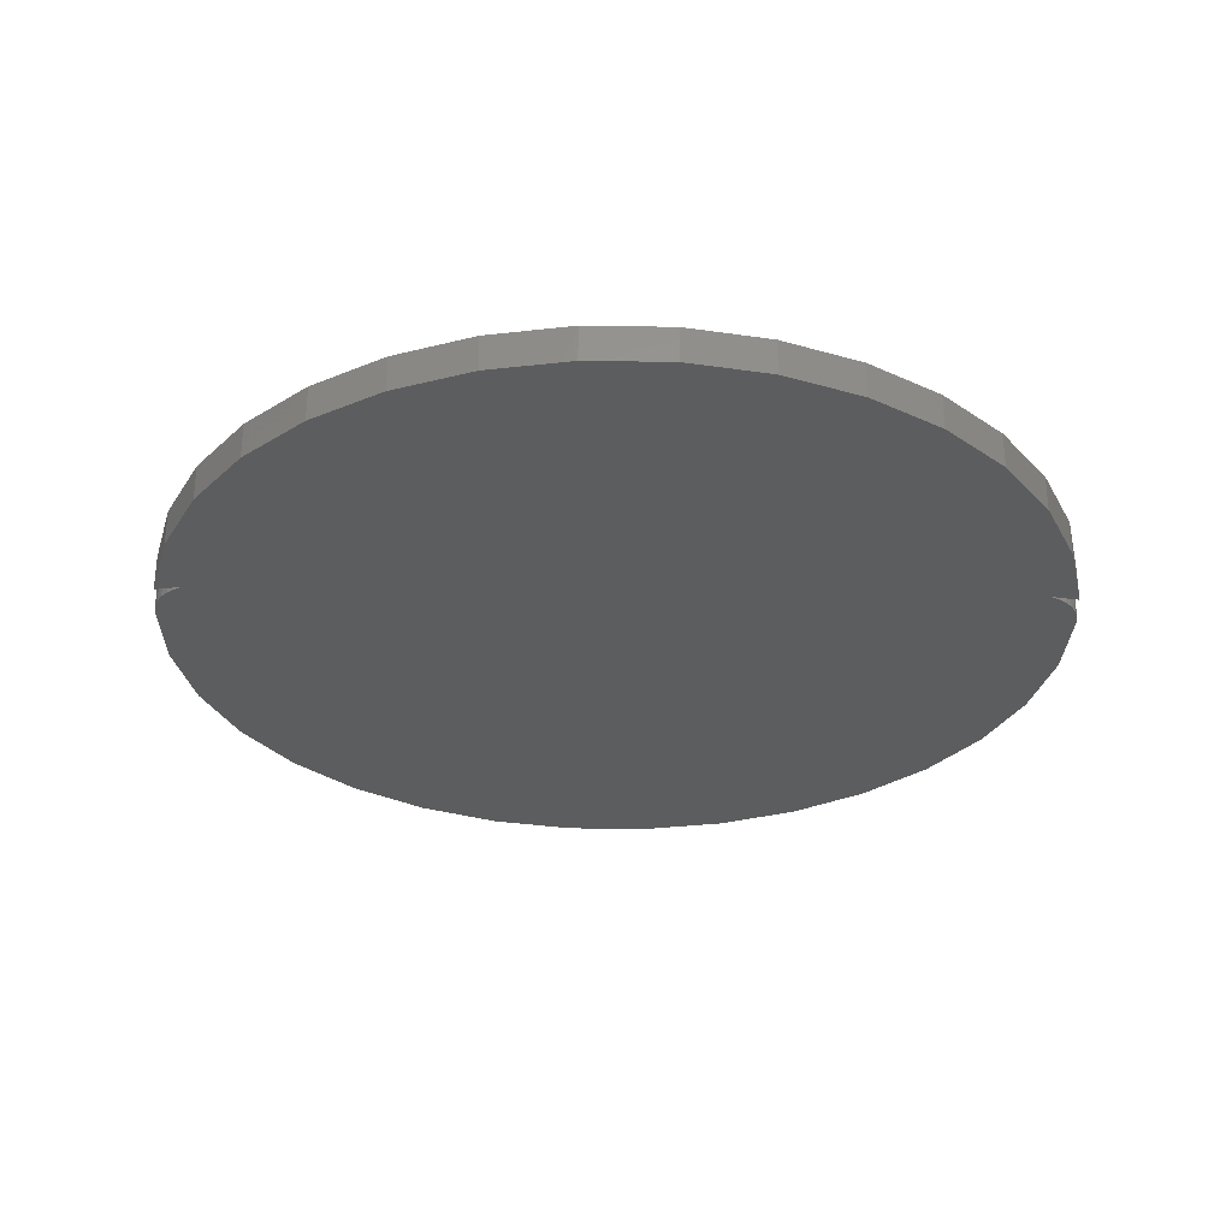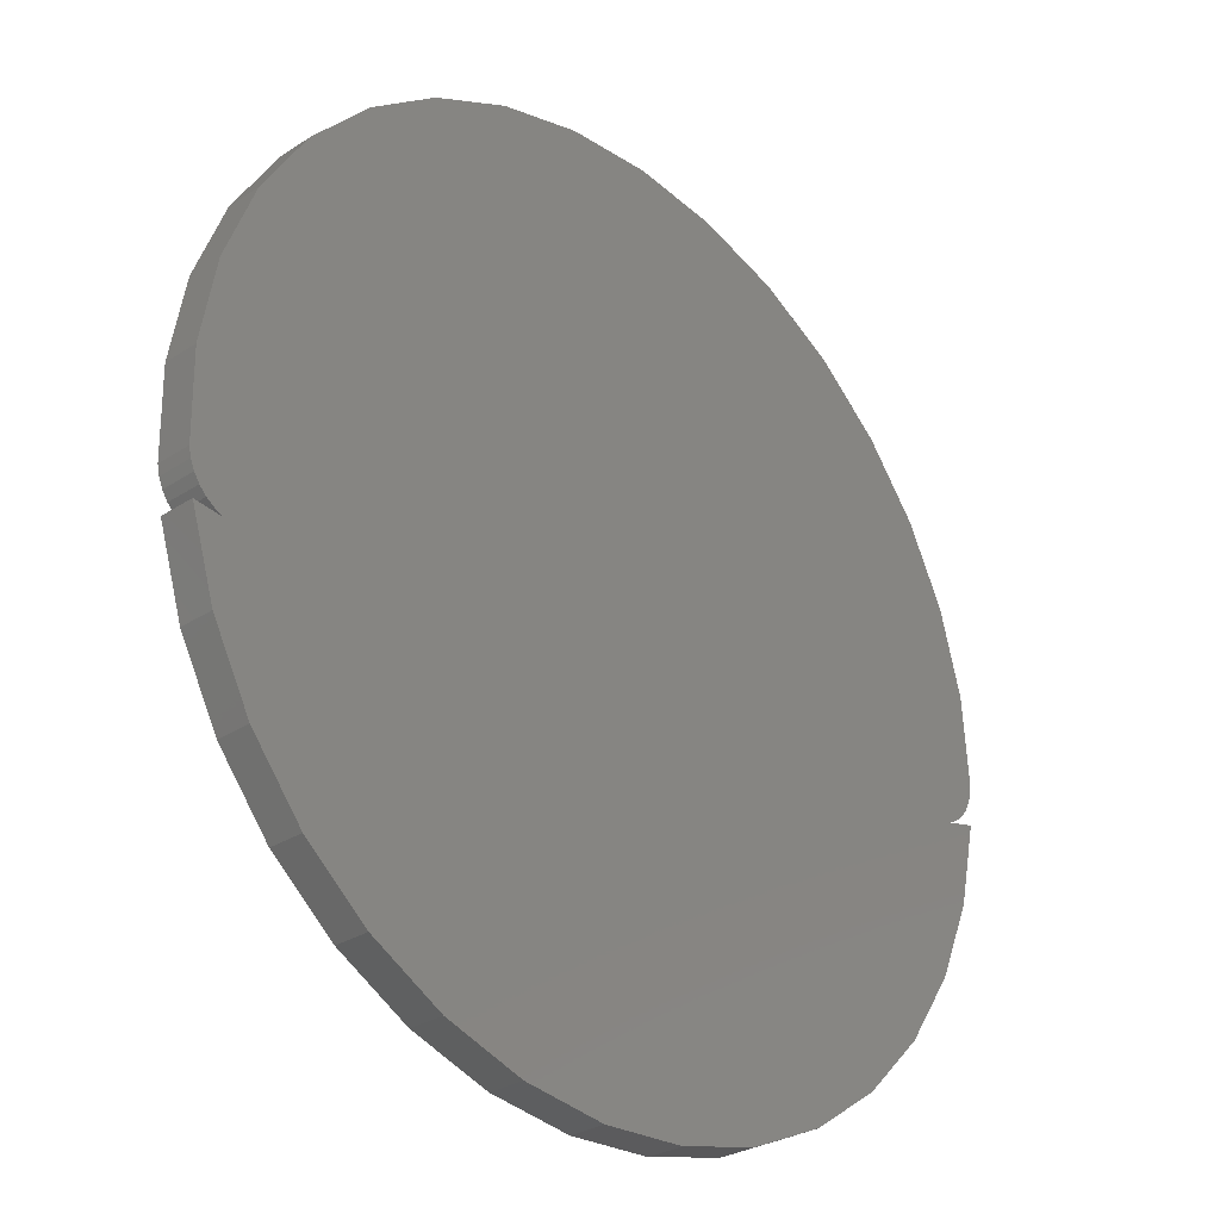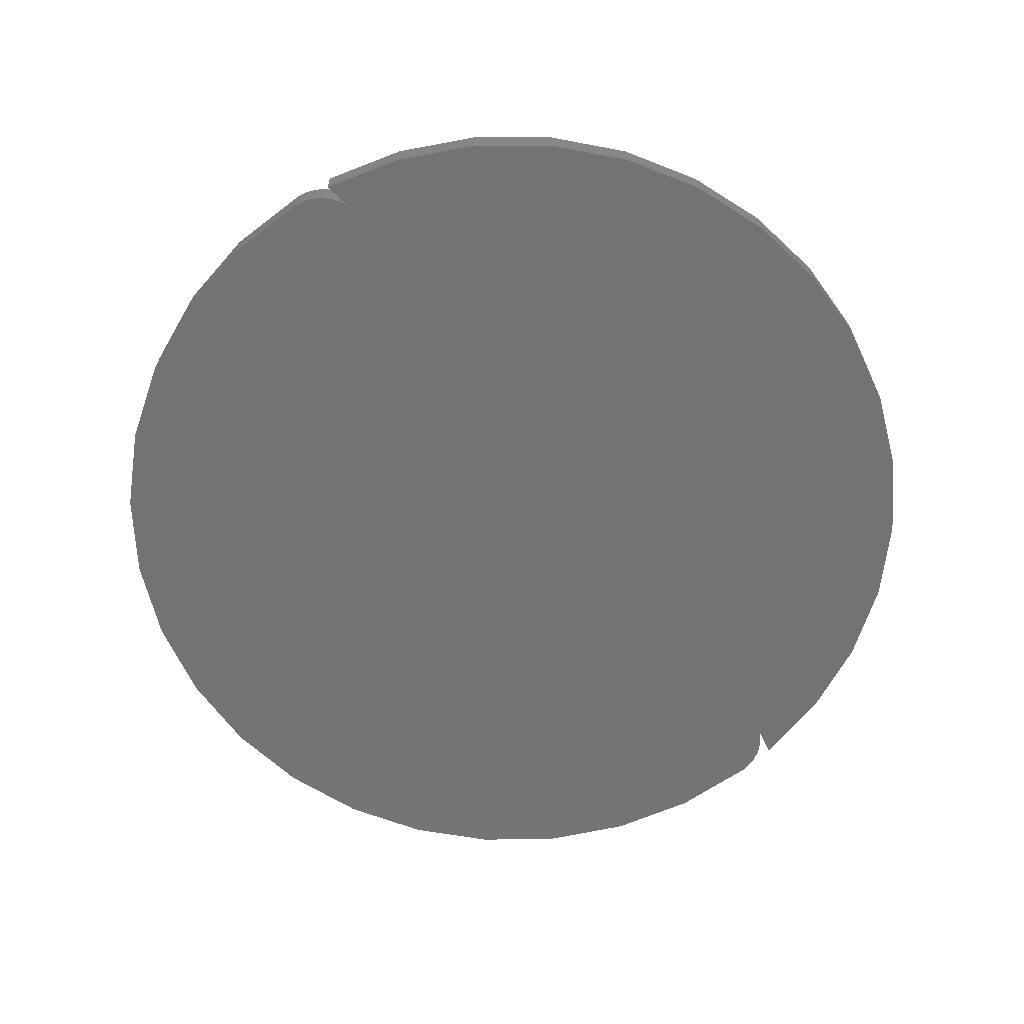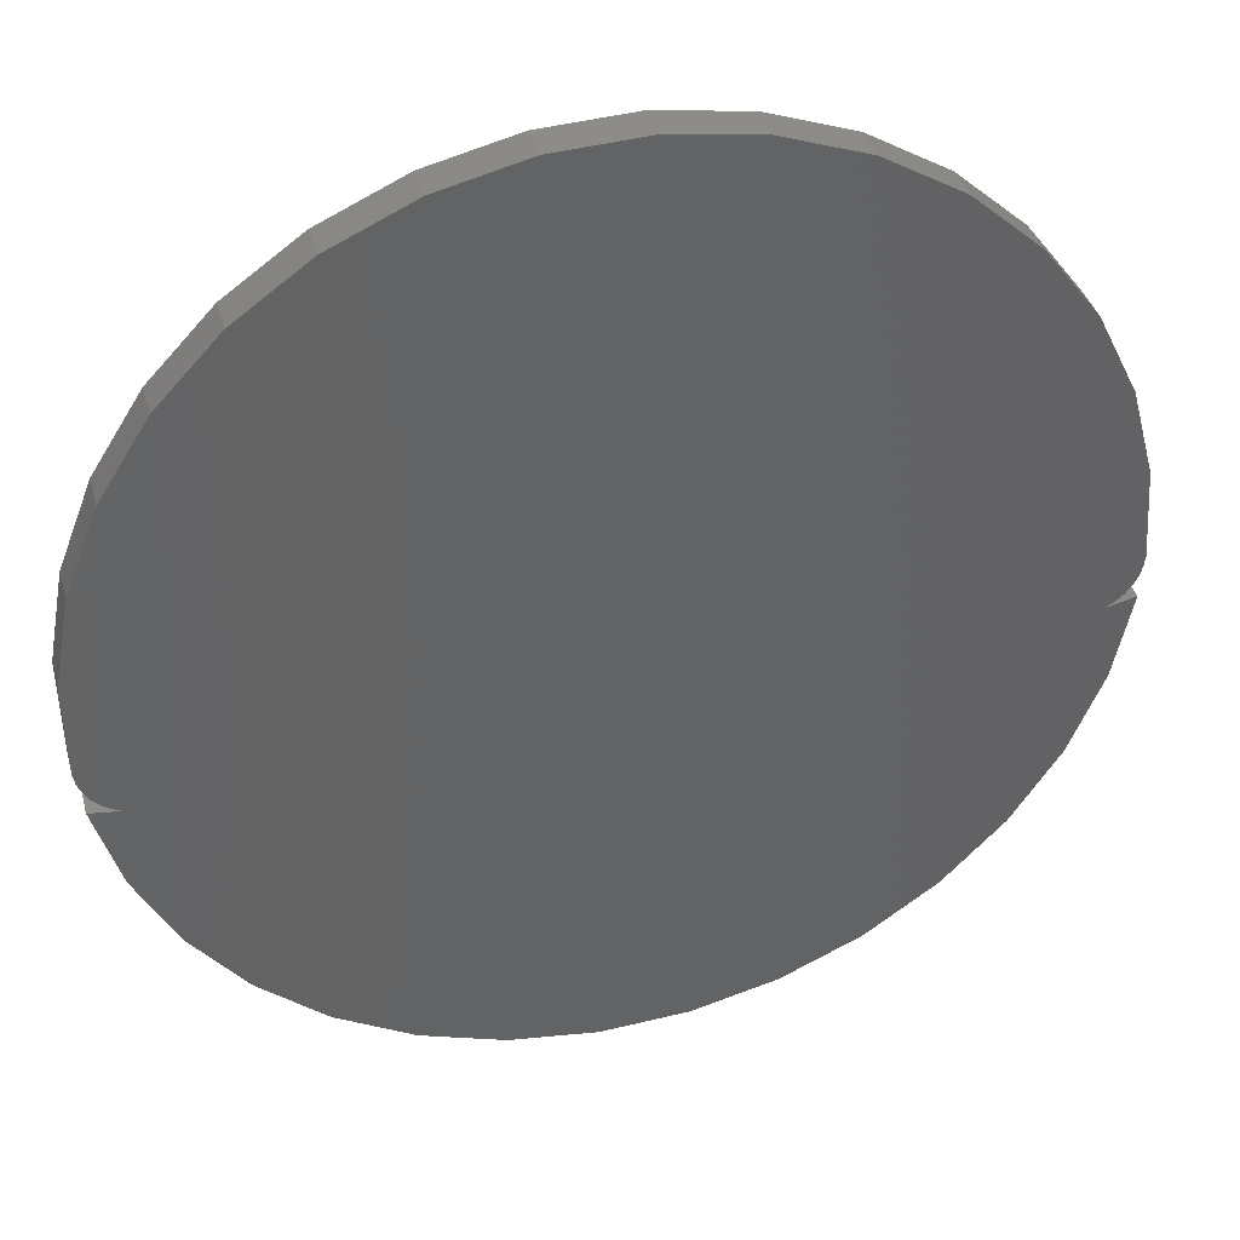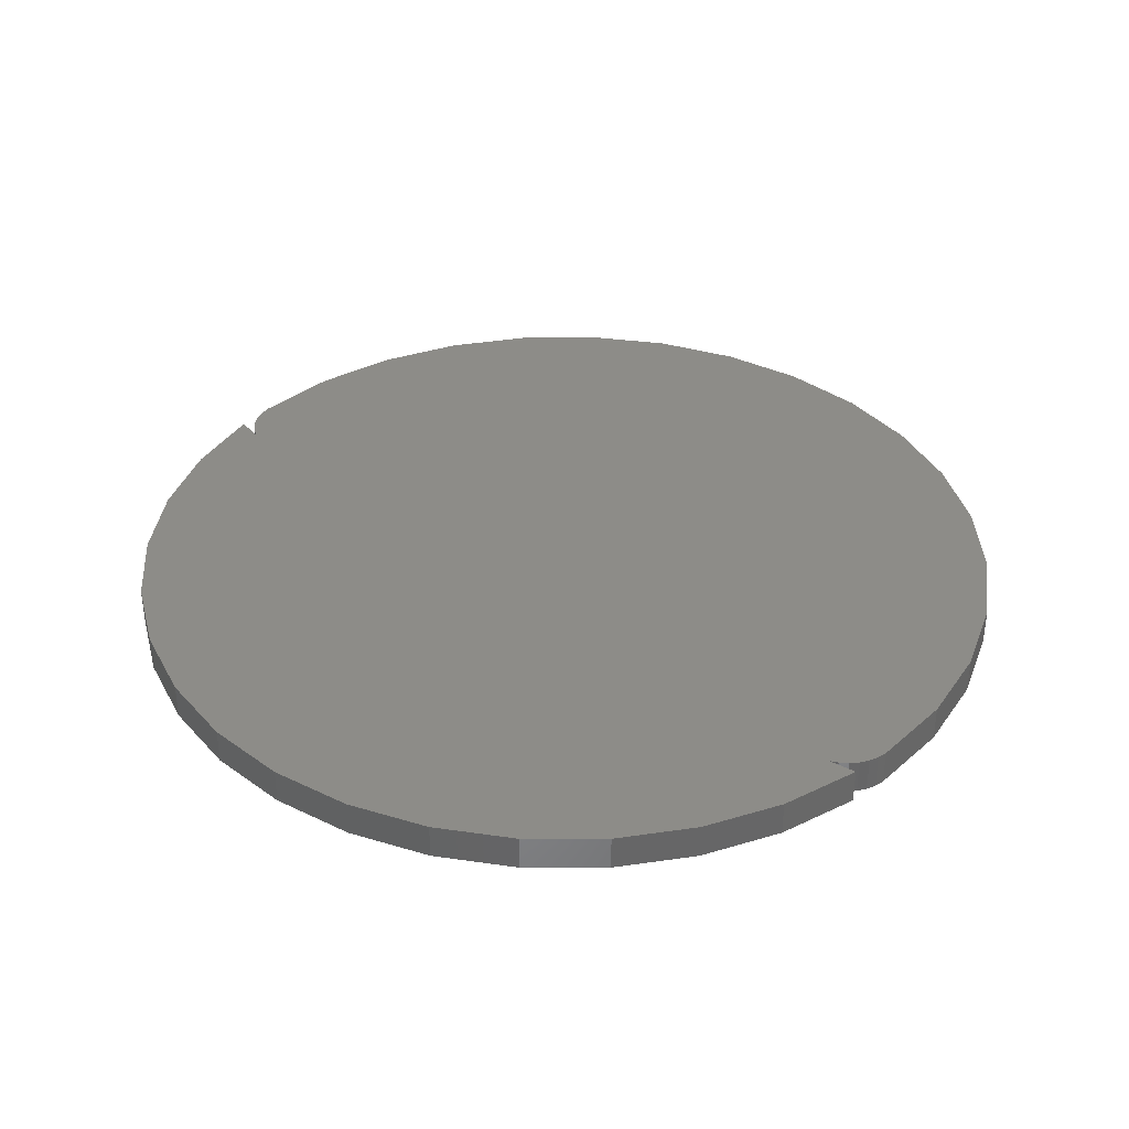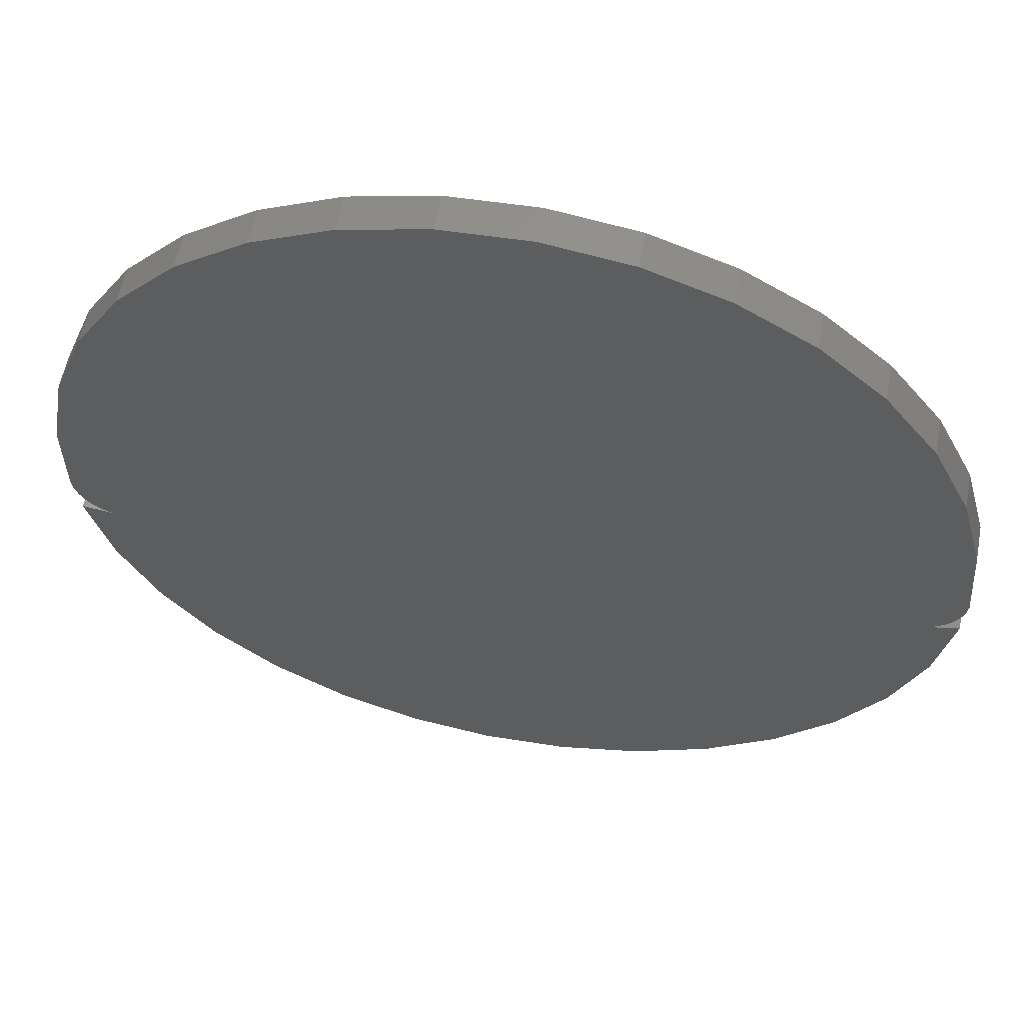
<metadata>
{"format":"stl","ext":"stl","renderer":"f3d","projection":"perspective","resolution":1024,"background":"white","views":[{"elev":-30.4,"azim":176.3,"up":"+Y"},{"elev":-28.8,"azim":-45.7,"up":"+Z"},{"elev":-65.5,"azim":123.6,"up":"+Y"},{"elev":38.4,"azim":-15.1,"up":"+Z"},{"elev":36.3,"azim":-139.3,"up":"+Y"},{"elev":57.7,"azim":10.7,"up":"+Z"}]}
</metadata>
<code>
# stl→obj: 96 verts, 188 faces
v -0.3581 -0.01562 0.3465
v -0.7454 -0.01562 0.3675
v -0.3586 -0.01562 0.3422
v -0.5046 -0.01562 0.5395
v -0.5416 -0.01562 0.5451
v -0.5789 -0.01562 0.5435
v -0.6152 -0.01562 0.5349
v -0.7296 -0.01562 0.3107
v -0.7316 -0.01562 0.2776
v -0.367 -0.01562 0.293
v -0.5982 -0.01562 0.1629
v -0.5622 -0.01562 0.1576
v -0.5257 -0.01562 0.1591
v -0.7422 -0.01562 0.3125
v -0.745 -0.01562 0.3302
v -0.7441 -0.01562 0.326
v -0.368 -0.01562 0.328
v -0.3647 -0.01562 0.3308
v -0.362 -0.01562 0.3342
v -0.3599 -0.01562 0.338
v -0.3718 -0.01562 0.3258
v -0.7424 -0.01562 0.3219
v -0.7401 -0.01562 0.3183
v -0.7371 -0.01562 0.3151
v -0.7335 -0.01562 0.3126
v -0.3594 -0.01562 0.3286
v -0.4695 -0.01562 0.5269
v -0.6491 -0.01562 0.5194
v -0.4374 -0.01562 0.5079
v -0.6795 -0.01562 0.4977
v -0.4095 -0.01562 0.483
v -0.7052 -0.01562 0.4706
v -0.387 -0.01562 0.4533
v -0.7252 -0.01562 0.439
v -0.3705 -0.01562 0.4198
v -0.7388 -0.01562 0.4043
v -0.3608 -0.01562 0.3837
v -0.3812 -0.01562 0.2594
v -0.7146 -0.01562 0.2454
v -0.4014 -0.01562 0.2291
v -0.6919 -0.01562 0.2168
v -0.427 -0.01562 0.203
v -0.6643 -0.01562 0.193
v -0.4569 -0.01562 0.1822
v -0.6327 -0.01562 0.1748
v -0.4902 -0.01562 0.1674
v -0.3586 4.423e-17 0.3422
v -0.7454 2.85e-18 0.3675
v -0.3581 4.469e-17 0.3465
v -0.5789 3.111e-17 0.5435
v -0.5416 3.534e-17 0.5451
v -0.5046 3.913e-17 0.5395
v -0.6152 2.66e-17 0.5349
v -0.367 4.072e-17 0.293
v -0.7316 -6.011e-19 0.2776
v -0.7296 1.299e-18 0.3107
v -0.5257 1.567e-17 0.1591
v -0.5622 1.154e-17 0.1576
v -0.5982 7.832e-18 0.1629
v -0.7422 2.282e-20 0.3125
v -0.745 8.308e-19 0.3302
v -0.3599 4.386e-17 0.338
v -0.362 4.342e-17 0.3342
v -0.3647 4.293e-17 0.3308
v -0.368 4.24e-17 0.328
v -0.7441 5.357e-19 0.326
v -0.3718 4.186e-17 0.3258
v -0.3594 4.342e-17 0.3286
v -0.7335 9.636e-19 0.3126
v -0.7371 7.127e-19 0.3151
v -0.7401 5.547e-19 0.3183
v -0.7424 4.95e-19 0.3219
v -0.3608 4.646e-17 0.3837
v -0.7388 5.63e-18 0.4043
v -0.3705 4.738e-17 0.4198
v -0.7252 9.069e-18 0.439
v -0.387 4.741e-17 0.4533
v -0.7052 1.304e-17 0.4706
v -0.4095 4.655e-17 0.483
v -0.6795 1.739e-17 0.4977
v -0.4374 4.484e-17 0.5079
v -0.6491 2.197e-17 0.5194
v -0.4695 4.233e-17 0.5269
v -0.4902 2.007e-17 0.1674
v -0.6327 4.672e-18 0.1748
v -0.4569 2.459e-17 0.1822
v -0.6643 2.175e-18 0.193
v -0.427 2.907e-17 0.203
v -0.6919 4.266e-19 0.2168
v -0.4014 3.335e-17 0.2291
v -0.7146 -5.096e-19 0.2454
v -0.3812 3.728e-17 0.2594
v -0.3759 4.135e-17 0.3243
v -0.3759 -0.01562 0.3243
v -0.7254 1.729e-18 0.3096
v -0.7254 -0.01562 0.3096
f 1 2 3
f 4 5 6
f 6 7 4
f 8 9 10
f 11 12 13
f 14 9 8
f 15 16 17
f 15 17 18
f 15 18 19
f 15 19 20
f 15 20 3
f 15 3 2
f 21 17 16
f 21 16 22
f 21 22 23
f 21 23 24
f 21 24 25
f 21 25 8
f 21 8 10
f 21 10 26
f 4 7 27
f 27 7 28
f 27 28 29
f 29 28 30
f 29 30 31
f 31 30 32
f 31 32 33
f 33 32 34
f 33 34 35
f 35 34 36
f 35 36 37
f 37 36 2
f 37 2 1
f 10 9 38
f 38 9 39
f 38 39 40
f 40 39 41
f 40 41 42
f 42 41 43
f 42 43 44
f 44 43 45
f 44 45 46
f 46 45 11
f 46 11 13
f 47 48 49
f 50 51 52
f 52 53 50
f 54 55 56
f 57 58 59
f 56 55 60
f 61 48 47
f 61 47 62
f 61 62 63
f 61 63 64
f 61 64 65
f 61 65 66
f 67 68 54
f 67 54 56
f 67 56 69
f 67 69 70
f 67 70 71
f 67 71 72
f 67 72 66
f 67 66 65
f 49 48 73
f 73 48 74
f 73 74 75
f 75 74 76
f 75 76 77
f 77 76 78
f 77 78 79
f 79 78 80
f 79 80 81
f 81 80 82
f 81 82 83
f 83 82 53
f 83 53 52
f 57 59 84
f 84 59 85
f 84 85 86
f 86 85 87
f 86 87 88
f 88 87 89
f 88 89 90
f 90 89 91
f 90 91 92
f 92 91 55
f 92 55 54
f 68 26 54
f 54 26 10
f 54 10 92
f 92 10 38
f 92 38 90
f 90 38 40
f 90 40 88
f 88 40 42
f 88 42 86
f 86 42 44
f 86 44 84
f 84 44 46
f 84 46 57
f 57 46 13
f 57 13 58
f 58 13 12
f 58 12 59
f 59 12 11
f 59 11 85
f 85 11 45
f 85 45 87
f 87 45 43
f 87 43 89
f 89 43 41
f 89 41 91
f 91 41 39
f 91 39 55
f 55 39 9
f 55 9 60
f 60 9 14
f 68 67 26
f 26 67 21
f 67 93 21
f 21 93 94
f 95 56 96
f 96 56 8
f 56 60 8
f 8 60 14
f 15 61 16
f 16 61 66
f 16 66 22
f 22 66 72
f 22 72 23
f 23 72 71
f 23 71 24
f 24 71 70
f 24 70 25
f 25 70 69
f 25 69 8
f 8 69 56
f 8 56 96
f 96 56 95
f 94 93 21
f 21 93 67
f 21 67 17
f 17 67 65
f 17 65 18
f 18 65 64
f 18 64 19
f 19 64 63
f 19 63 20
f 20 63 62
f 20 62 3
f 3 62 47
f 3 47 1
f 1 47 49
f 61 15 48
f 48 15 2
f 48 2 74
f 74 2 36
f 74 36 76
f 76 36 34
f 76 34 78
f 78 34 32
f 78 32 80
f 80 32 30
f 80 30 82
f 82 30 28
f 82 28 53
f 53 28 7
f 53 7 50
f 50 7 6
f 50 6 51
f 51 6 5
f 51 5 52
f 52 5 4
f 52 4 83
f 83 4 27
f 83 27 81
f 81 27 29
f 81 29 79
f 79 29 31
f 79 31 77
f 77 31 33
f 77 33 75
f 75 33 35
f 75 35 73
f 73 35 37
f 73 37 49
f 49 37 1

</code>
